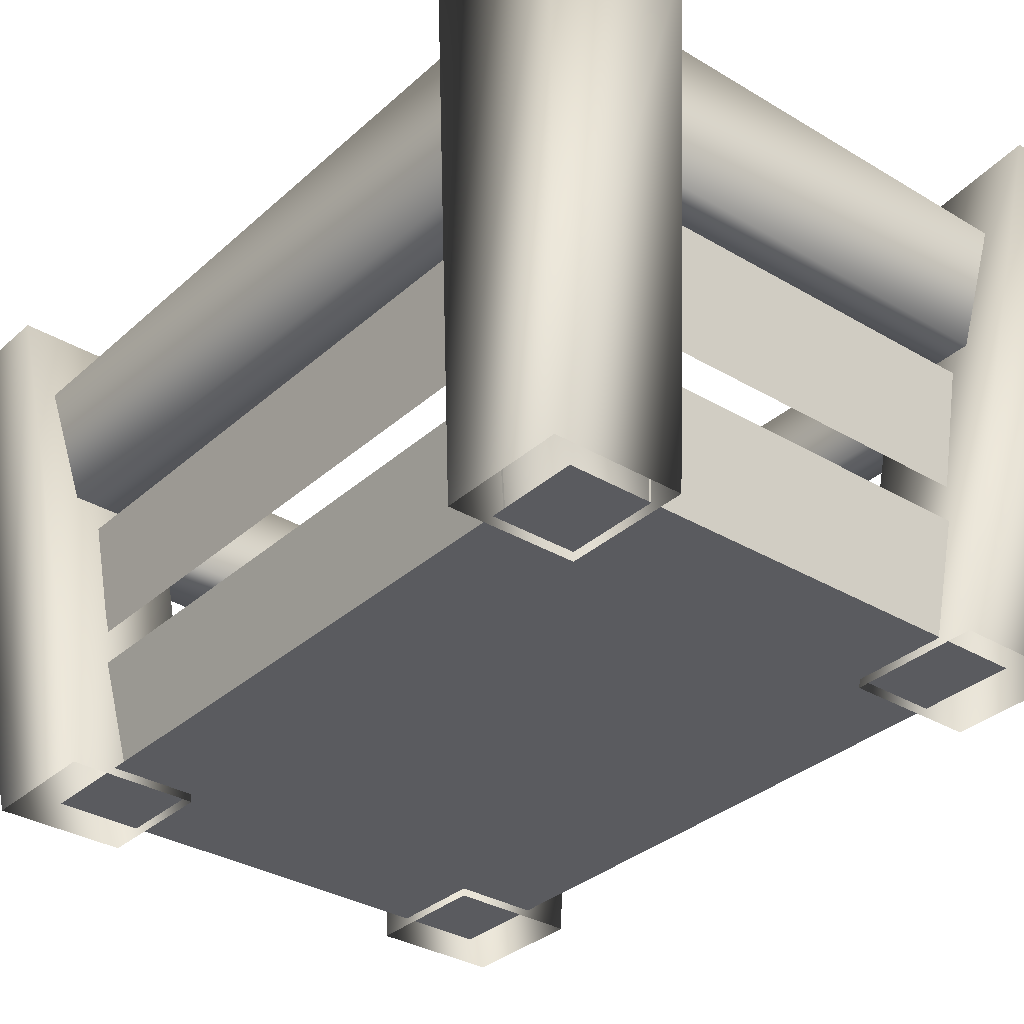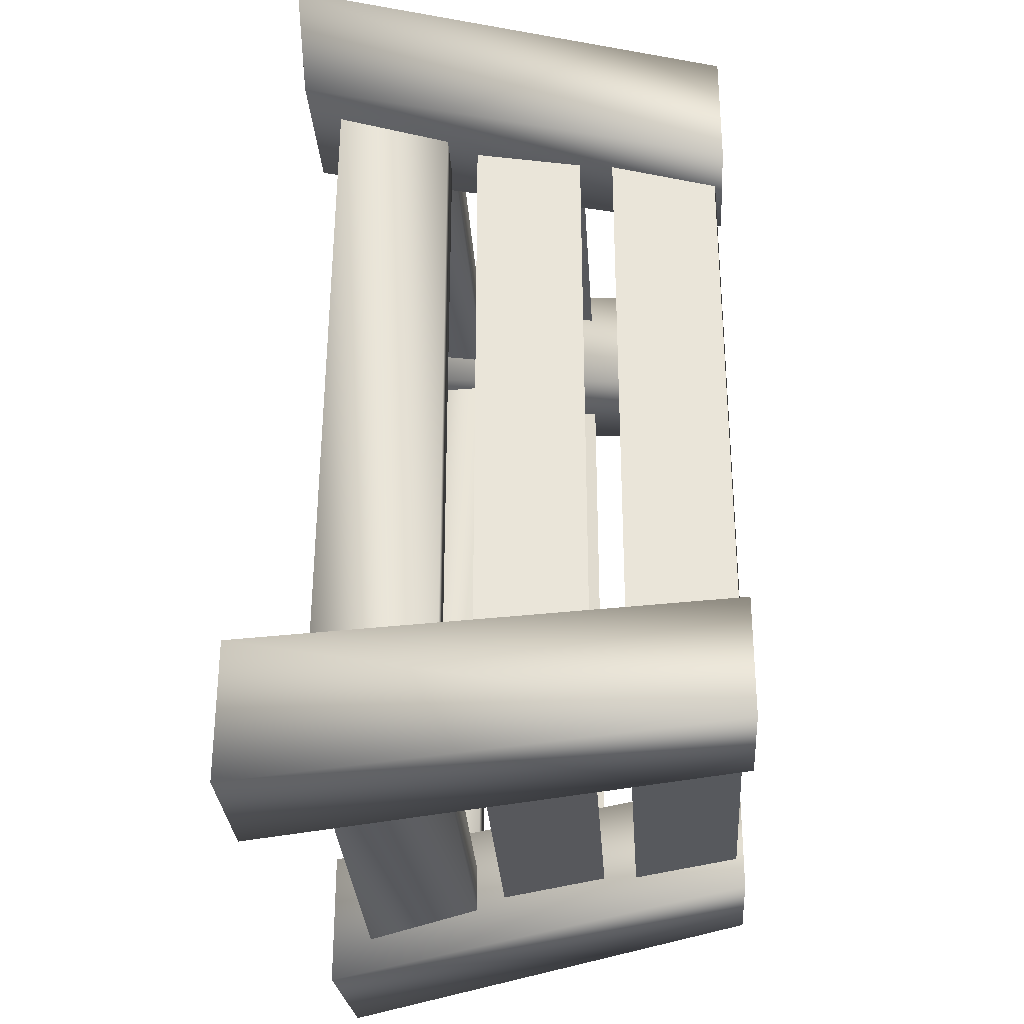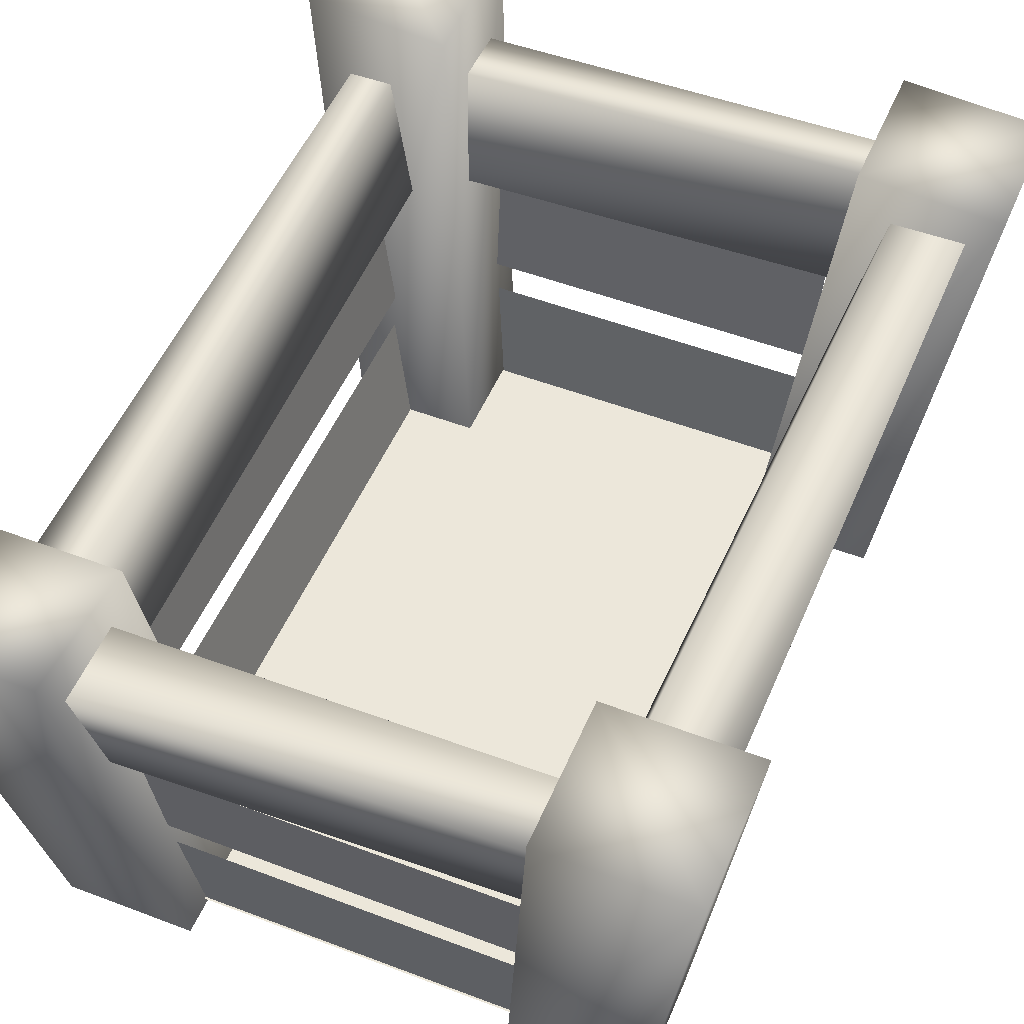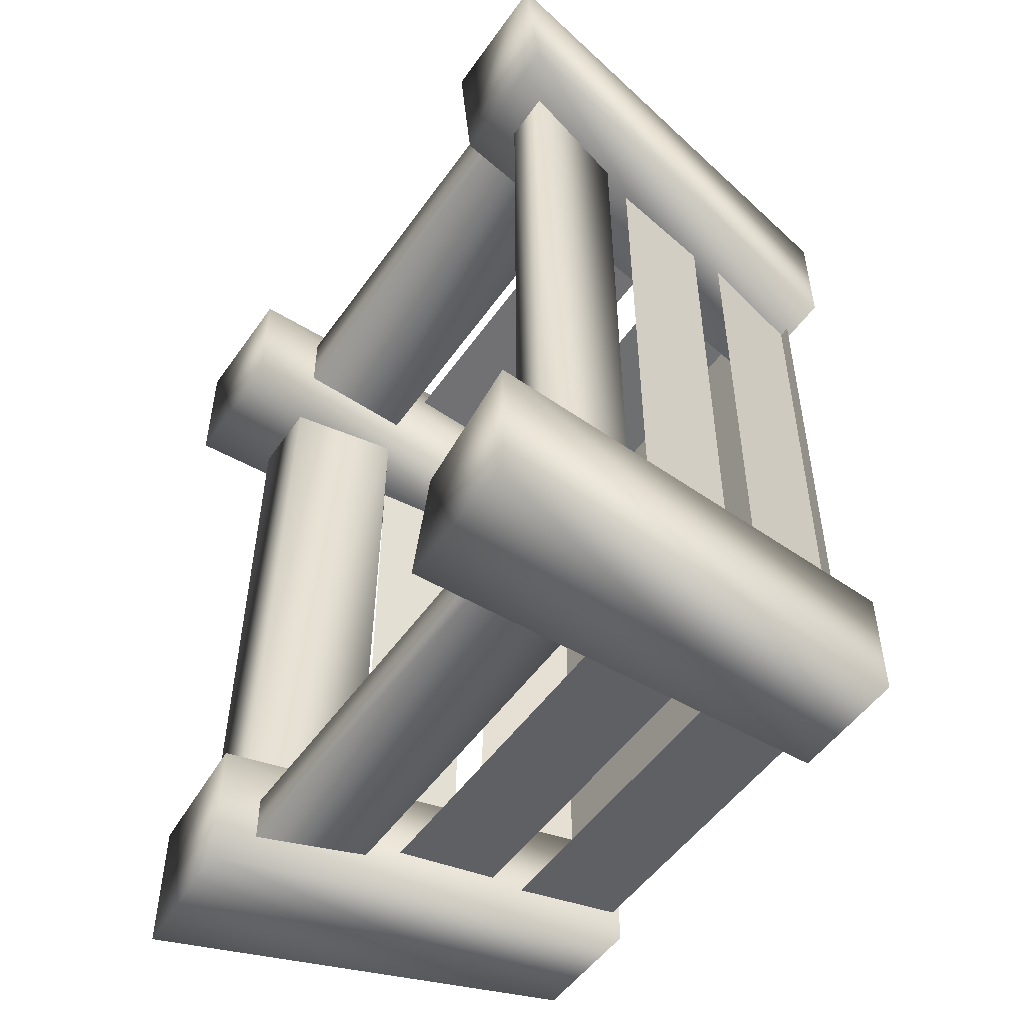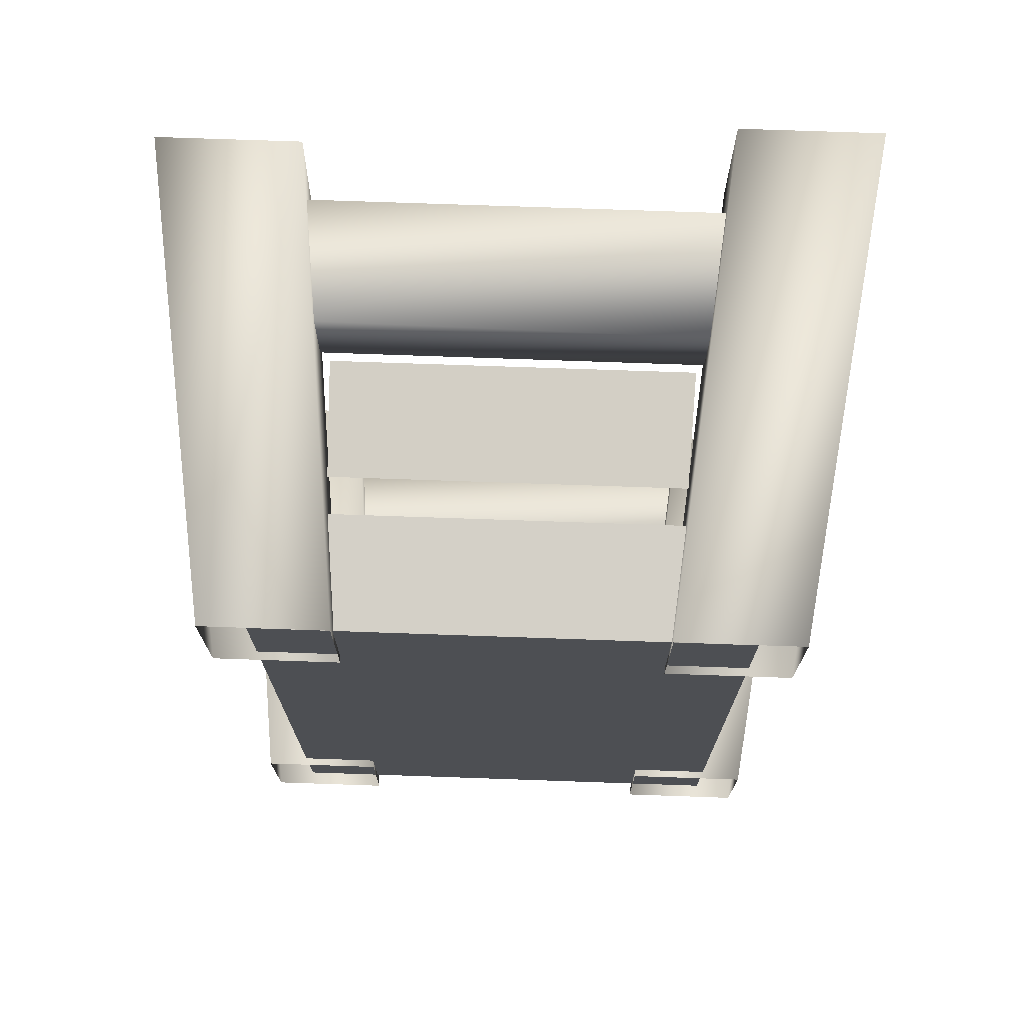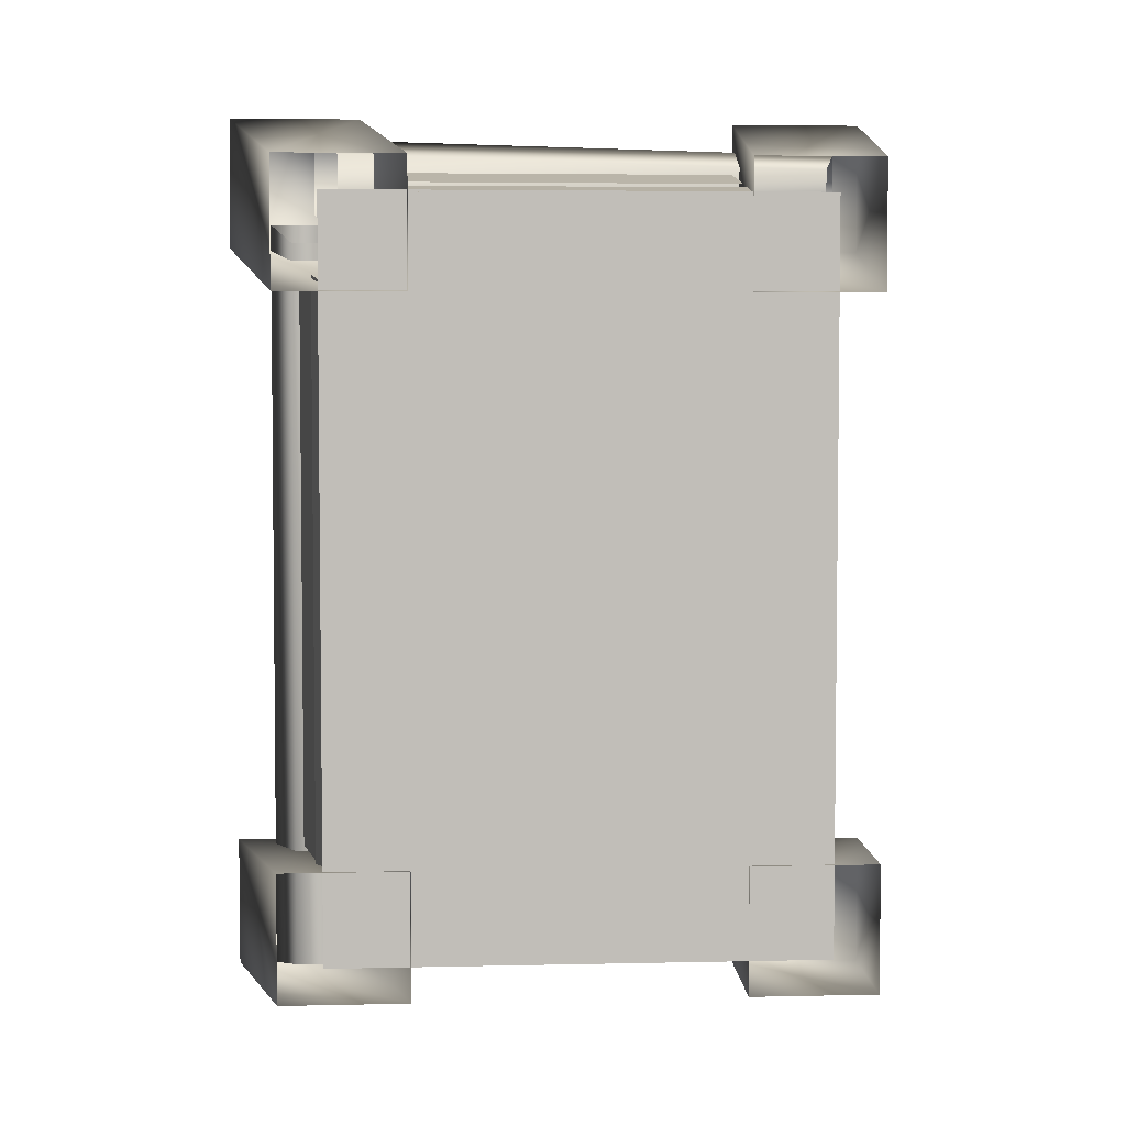
<metadata>
{"format":"obj","ext":"obj","renderer":"f3d","projection":"perspective","resolution":1024,"background":"white","views":[{"elev":-33.0,"azim":140.6,"up":"+Y"},{"elev":-30.2,"azim":-86.2,"up":"+Z"},{"elev":50.8,"azim":22.6,"up":"+Y"},{"elev":-51.3,"azim":-124.0,"up":"+Z"},{"elev":72.4,"azim":2.0,"up":"+Z"},{"elev":4.5,"azim":-4.2,"up":"+Z"}]}
</metadata>
<code>
o crate01
v 0.3784 0.0142 0.5676
v -0.3785 0.0142 0.5676
v -0.3785 0.0142 -0.5657
v -0.3937 0.2439 0.4547
v -0.4194 0.4187 0.4661
v -0.4194 0.4187 -0.4616
v -0.3937 0.2439 -0.4534
v 0.441 0.4691 -0.5562
v -0.3585 0.469 -0.5357
v -0.3585 0.469 -0.6281
v 0.441 0.4691 -0.6303
v 0.4862 0.6581 -0.598
v -0.4005 0.6487 -0.5775
v -0.3585 0.469 -0.5357
v 0.441 0.4691 -0.5562
v 0.4862 0.6581 -0.6721
v -0.4005 0.6487 -0.67
v -0.4005 0.6487 -0.5775
v 0.4862 0.6581 -0.598
v 0.441 0.4691 -0.6303
v -0.3585 0.469 -0.6281
v -0.4005 0.6487 -0.67
v 0.4862 0.6581 -0.6721
v 0.441 0.4691 0.6383
v -0.3585 0.469 0.6588
v -0.3585 0.469 0.531
v 0.441 0.4691 0.5289
v 0.4862 0.6581 0.6784
v -0.4005 0.6487 0.6989
v -0.3585 0.469 0.6588
v 0.441 0.4691 0.6383
v 0.4862 0.6581 0.569
v -0.4005 0.6487 0.5711
v -0.4005 0.6487 0.6989
v 0.4862 0.6581 0.6784
v 0.441 0.4691 0.5289
v -0.3585 0.469 0.531
v -0.4005 0.6487 0.5711
v 0.4862 0.6581 0.569
v -0.372 0.4691 -0.6712
v -0.3515 0.469 0.5153
v -0.4328 0.469 0.5153
v -0.435 0.4691 -0.6712
v -0.4139 0.6581 -0.7131
v -0.3934 0.6487 0.5555
v -0.3515 0.469 0.5153
v -0.372 0.4691 -0.6712
v -0.4769 0.6581 -0.7131
v -0.4748 0.6487 0.5555
v -0.3934 0.6487 0.5555
v -0.4139 0.6581 -0.7131
v -0.435 0.4691 -0.6712
v -0.4328 0.469 0.5153
v -0.4748 0.6487 0.5555
v -0.4769 0.6581 -0.7131
v 0.4521 0.469 0.5153
v 0.3244 0.469 0.5153
v 0.3449 0.4691 -0.6712
v 0.4543 0.4691 -0.6712
v 0.3244 0.469 0.5153
v 0.3696 0.6487 0.5555
v 0.3901 0.6581 -0.7131
v 0.3449 0.4691 -0.6712
v 0.3696 0.6487 0.5555
v 0.4974 0.6487 0.5555
v 0.4995 0.6581 -0.7131
v 0.3901 0.6581 -0.7131
v 0.4974 0.6487 0.5555
v 0.4521 0.469 0.5153
v 0.4543 0.4691 -0.6712
v 0.4995 0.6581 -0.7131
v 0.55 0.7681 0.7408
v 0.3277 0.7681 0.7408
v 0.2492 0.001517 0.6182
v 0.4452 0.001517 0.6182
v 0.3277 0.7681 0.7408
v 0.3277 0.7681 0.5186
v 0.2492 0.001517 0.4221
v 0.2492 0.001517 0.6182
v 0.3277 0.7681 0.5186
v 0.55 0.7681 0.5186
v 0.4452 0.001517 0.4221
v 0.2492 0.001517 0.4221
v 0.55 0.7681 0.5186
v 0.55 0.7681 0.7408
v 0.4452 0.001517 0.6182
v 0.4452 0.001517 0.4221
v 0.3277 0.7681 0.5186
v 0.3277 0.7681 0.7408
v 0.55 0.7681 0.7408
v 0.55 0.7681 0.5186
v -0.3249 0.7238 0.7408
v -0.5471 0.7238 0.7408
v -0.4456 0.001517 0.6182
v -0.2496 0.001517 0.6182
v -0.5471 0.7238 0.7408
v -0.5471 0.7006 0.5186
v -0.4456 0.001517 0.4221
v -0.4456 0.001517 0.6182
v -0.5471 0.7006 0.5186
v -0.3249 0.7006 0.5186
v -0.2496 0.001517 0.4221
v -0.4456 0.001517 0.4221
v -0.3249 0.7006 0.5186
v -0.3249 0.7238 0.7408
v -0.2496 0.001517 0.6182
v -0.2496 0.001517 0.4221
v -0.5471 0.7238 0.7408
v -0.3249 0.7006 0.5186
v -0.5471 0.7006 0.5186
v -0.3249 0.7238 0.7408
v -0.3249 0.7507 -0.5187
v -0.3249 0.7734 -0.741
v -0.5471 0.7734 -0.741
v -0.5471 0.7734 -0.5187
v -0.3249 0.7507 -0.5187
v -0.5471 0.7734 -0.5187
v -0.4456 0.001517 -0.4206
v -0.2496 0.001517 -0.4206
v -0.5471 0.7734 -0.5187
v -0.5471 0.7734 -0.741
v -0.4456 0.001517 -0.6166
v -0.4456 0.001517 -0.4206
v -0.5471 0.7734 -0.741
v -0.3249 0.7734 -0.741
v -0.2496 0.001517 -0.6166
v -0.4456 0.001517 -0.6166
v -0.3249 0.7734 -0.741
v -0.3249 0.7507 -0.5187
v -0.2496 0.001517 -0.4206
v -0.2496 0.001517 -0.6166
v 0.55 0.7069 -0.741
v 0.3277 0.7238 -0.5187
v 0.55 0.7069 -0.5187
v 0.3277 0.7238 -0.741
v 0.55 0.7069 -0.5187
v 0.3277 0.7238 -0.5187
v 0.2492 0.001517 -0.4206
v 0.4452 0.001517 -0.4206
v 0.3277 0.7238 -0.5187
v 0.3277 0.7238 -0.741
v 0.2492 0.001517 -0.6166
v 0.2492 0.001517 -0.4206
v 0.3277 0.7238 -0.741
v 0.55 0.7069 -0.741
v 0.4452 0.001517 -0.6166
v 0.2492 0.001517 -0.6166
v 0.55 0.7069 -0.741
v 0.55 0.7069 -0.5187
v 0.4452 0.001517 -0.4206
v 0.4452 0.001517 -0.6166
v 0.27 0.1887 0.587
v -0.2494 0.01423 0.5643
v 0.2538 0.01423 0.5643
v -0.2669 0.1887 0.587
v 0.2775 0.4187 0.6248
v -0.2699 0.2439 0.5968
v 0.27 0.2439 0.5968
v -0.2744 0.4187 0.6248
v 0.3936 0.1887 0.4531
v 0.3605 0.01423 0.4264
v 0.3936 0.1887 -0.4502
v 0.3605 0.01423 -0.425
v 0.4193 0.4187 0.4661
v 0.3936 0.2439 0.4547
v 0.4193 0.4187 -0.4616
v 0.3936 0.2439 -0.4534
v -0.2494 0.01423 -0.5655
v 0.27 0.1887 -0.5882
v 0.2538 0.01423 -0.5655
v -0.2669 0.1887 -0.5882
v -0.2699 0.2439 -0.5882
v 0.2775 0.4187 -0.6162
v 0.27 0.2439 -0.5882
v -0.2744 0.4187 -0.6162
v -0.3606 0.01423 0.4264
v -0.3937 0.1887 0.4531
v -0.3937 0.1887 -0.4502
v -0.3606 0.01423 -0.425
v 0.3784 0.0142 -0.5657
g Geoset0
f 1 2 3
f 4 5 6
f 6 7 4
f 8 9 10
f 10 11 8
f 12 13 14
f 14 15 12
f 16 17 18
f 18 19 16
f 20 21 22
f 22 23 20
f 24 25 26
f 26 27 24
f 28 29 30
f 30 31 28
f 32 33 34
f 34 35 32
f 36 37 38
f 38 39 36
f 40 41 42
f 42 43 40
f 44 45 46
f 46 47 44
f 48 49 50
f 50 51 48
f 52 53 54
f 54 55 52
f 56 57 58
f 58 59 56
f 60 61 62
f 62 63 60
f 64 65 66
f 66 67 64
f 68 69 70
f 70 71 68
f 72 73 74
f 74 75 72
f 76 77 78
f 78 79 76
f 80 81 82
f 82 83 80
f 84 85 86
f 86 87 84
f 88 89 90
f 90 91 88
f 92 93 94
f 94 95 92
f 96 97 98
f 98 99 96
f 100 101 102
f 102 103 100
f 104 105 106
f 106 107 104
f 108 109 110
f 109 108 111
f 112 113 114
f 114 115 112
f 116 117 118
f 118 119 116
f 120 121 122
f 122 123 120
f 124 125 126
f 126 127 124
f 128 129 130
f 130 131 128
f 132 133 134
f 133 132 135
f 136 137 138
f 138 139 136
f 140 141 142
f 142 143 140
f 144 145 146
f 146 147 144
f 148 149 150
f 150 151 148
f 152 153 154
f 153 152 155
f 156 157 158
f 157 156 159
f 160 161 162
f 163 162 161
f 164 165 166
f 167 166 165
f 168 169 170
f 169 168 171
f 172 173 174
f 173 172 175
f 176 177 178
f 178 179 176
f 3 180 1

</code>
